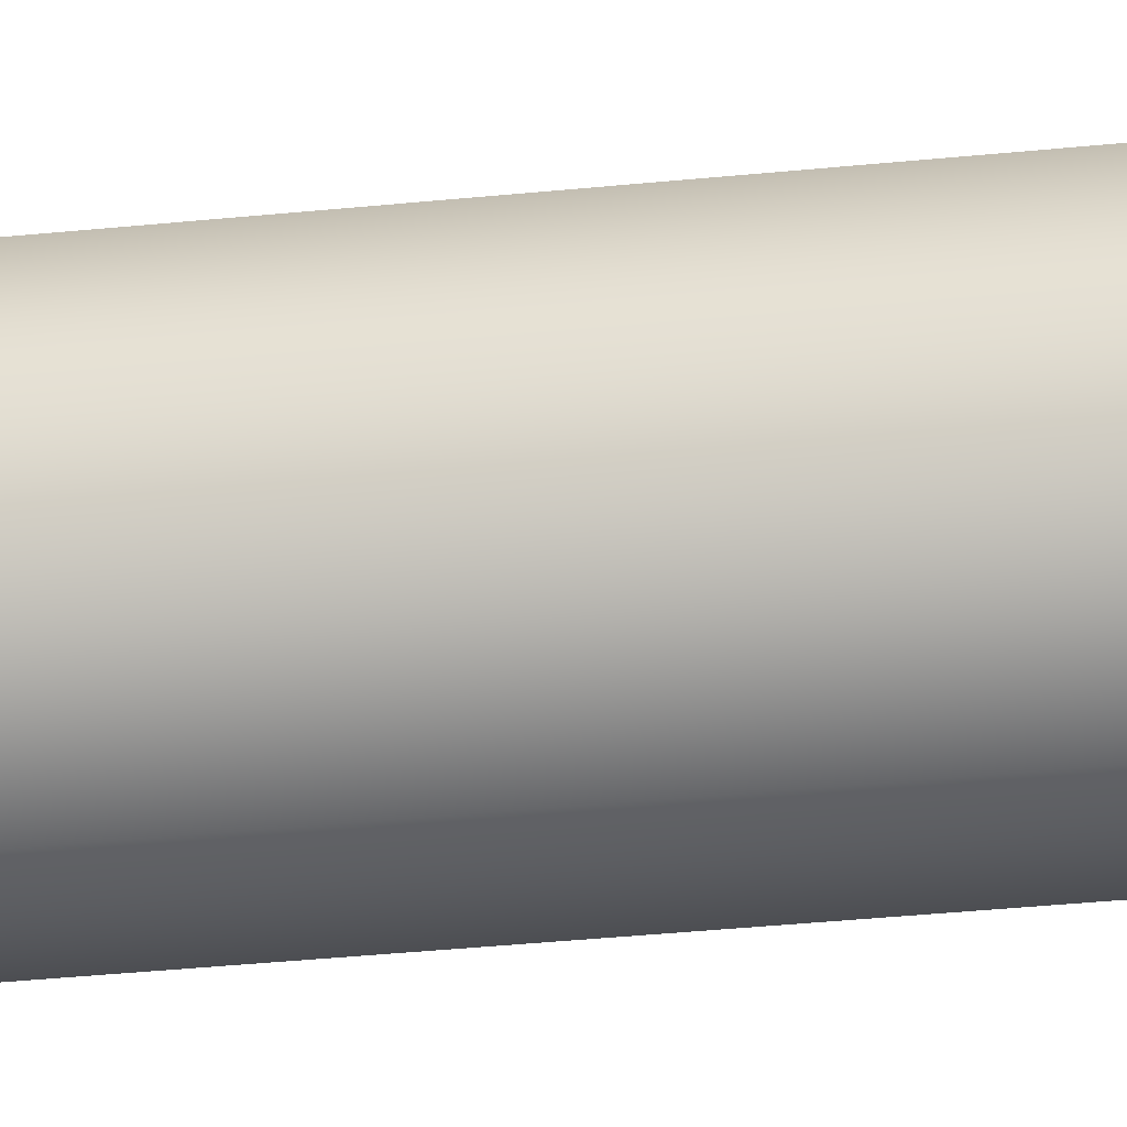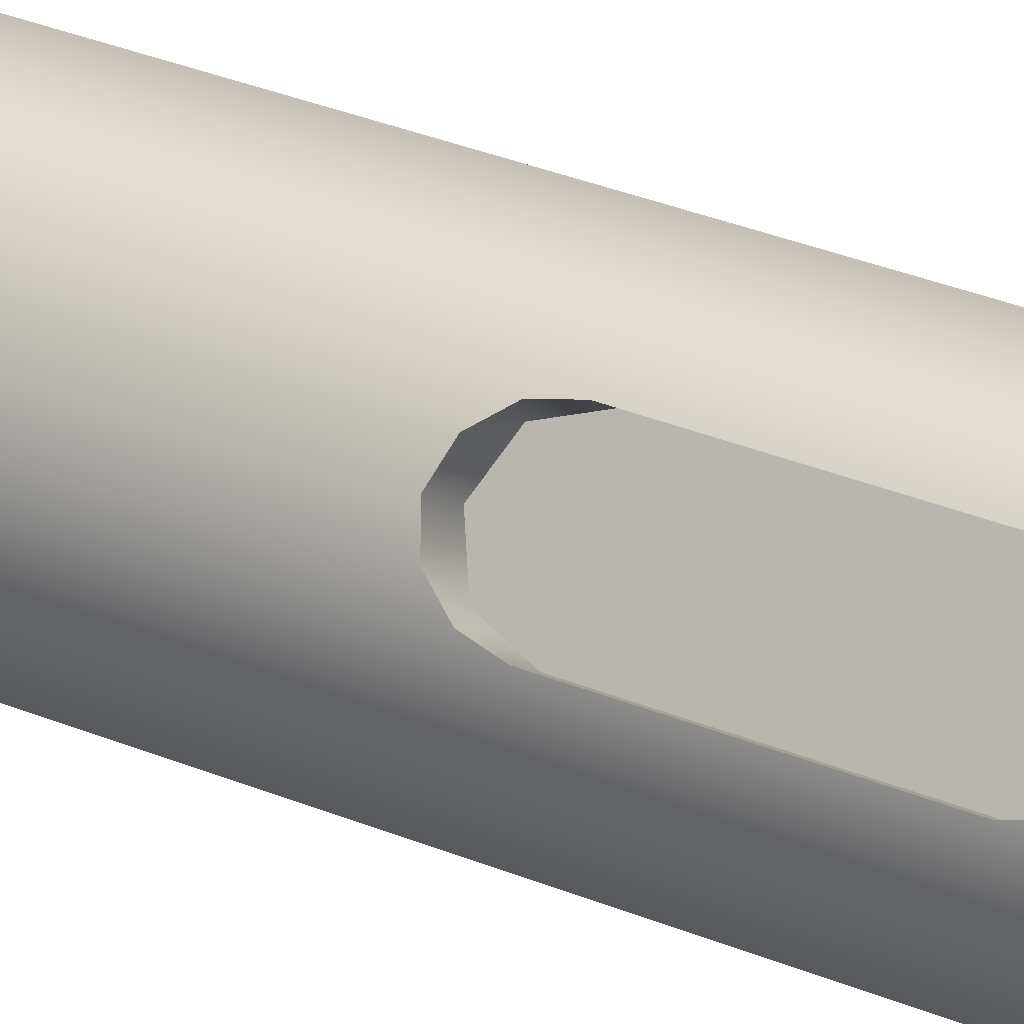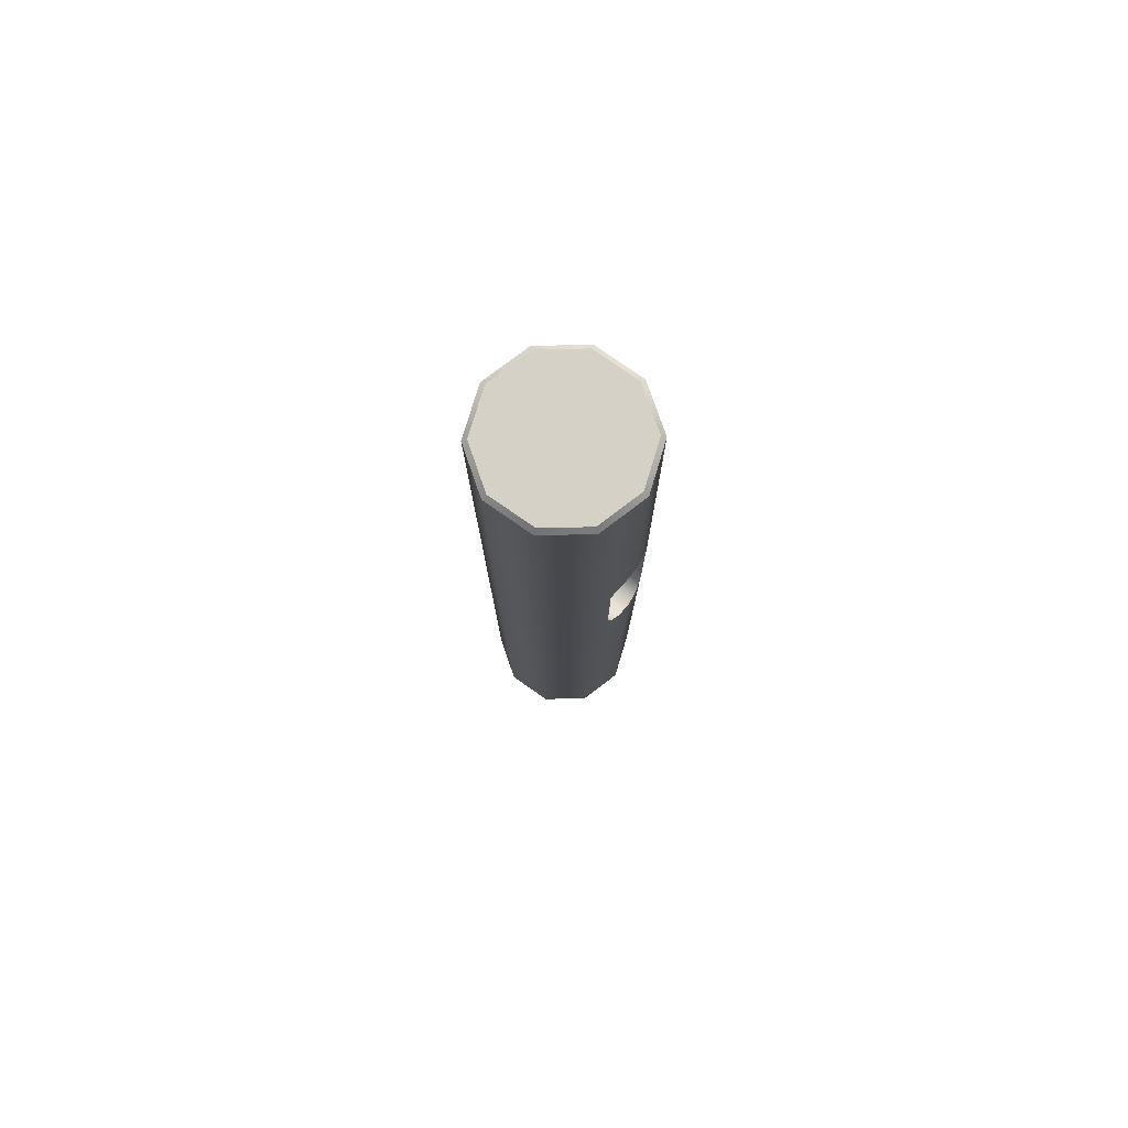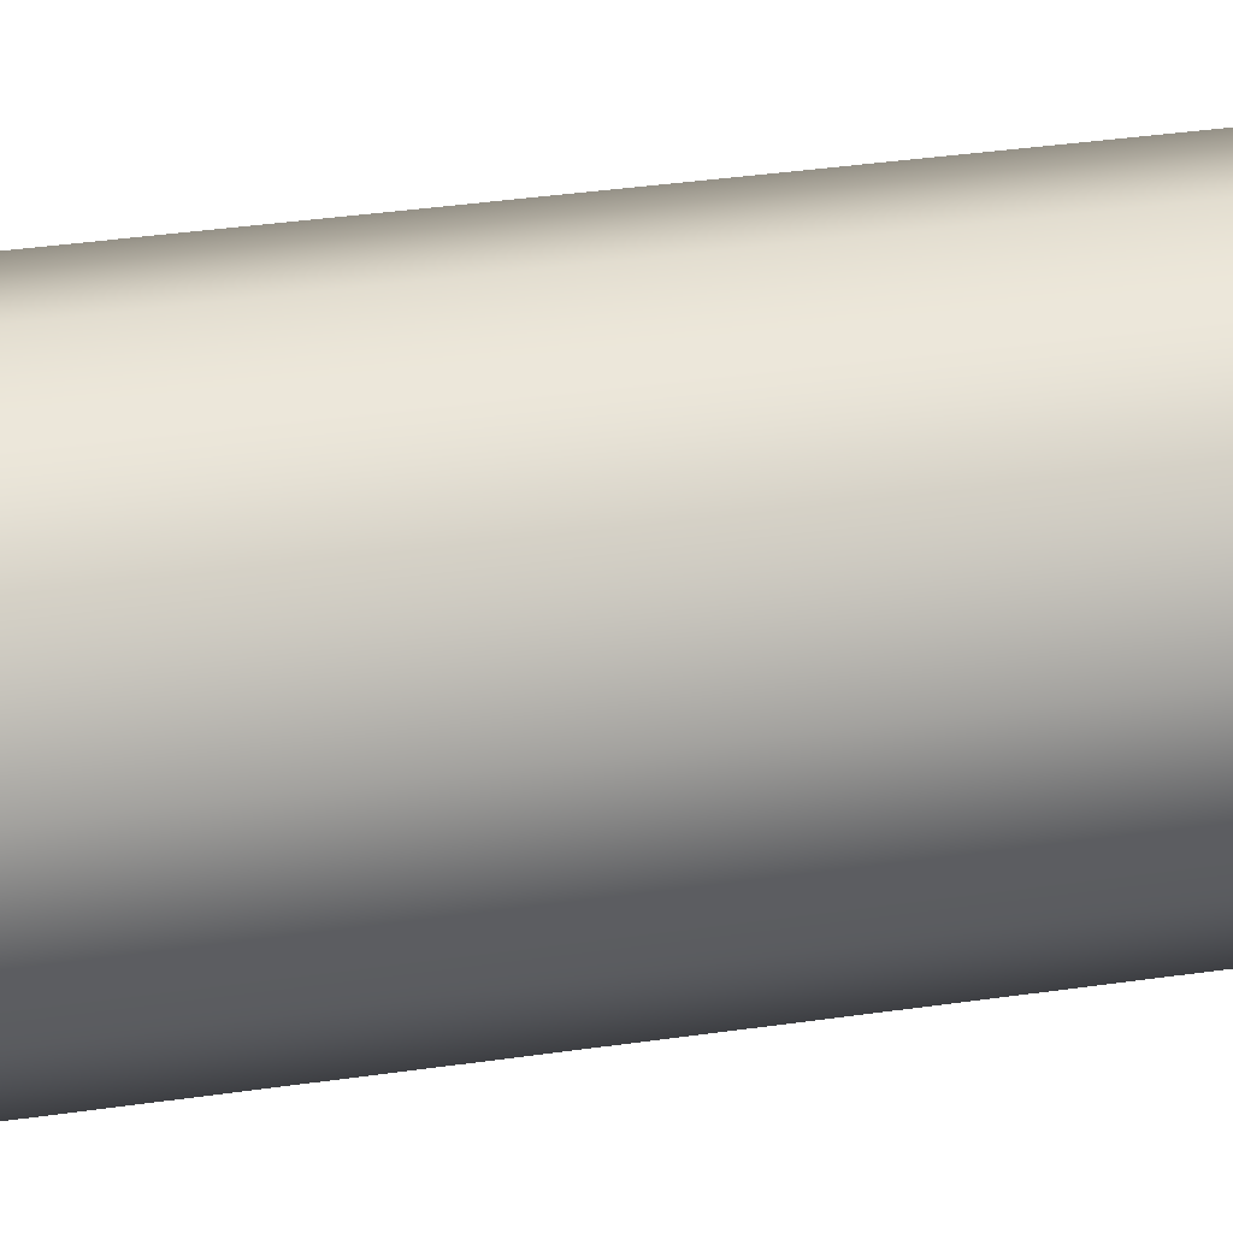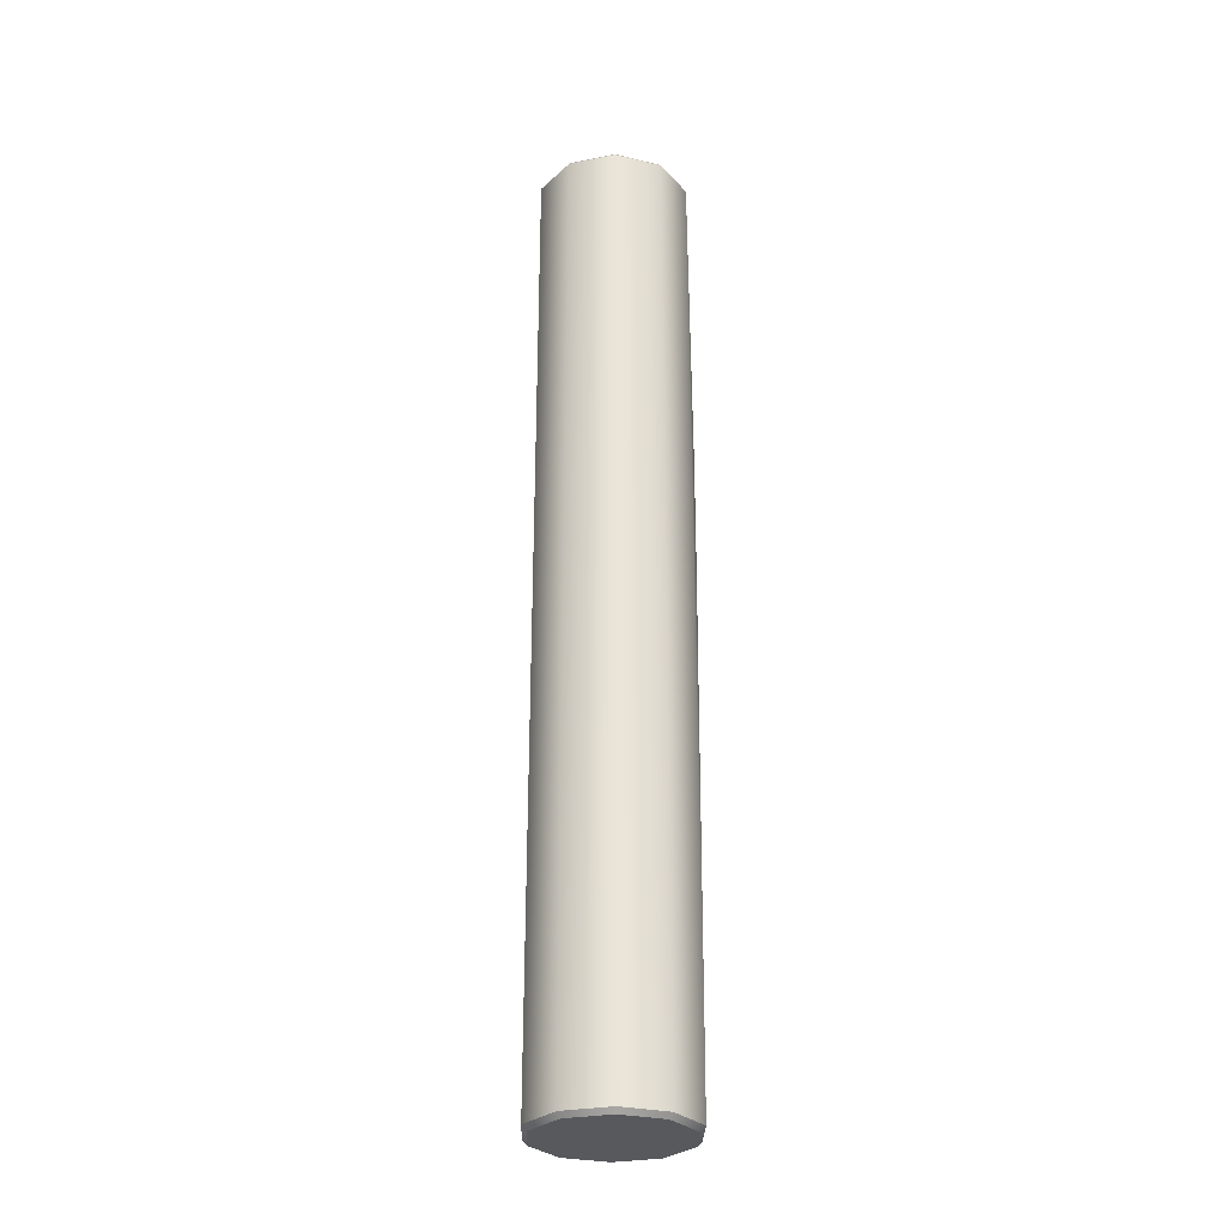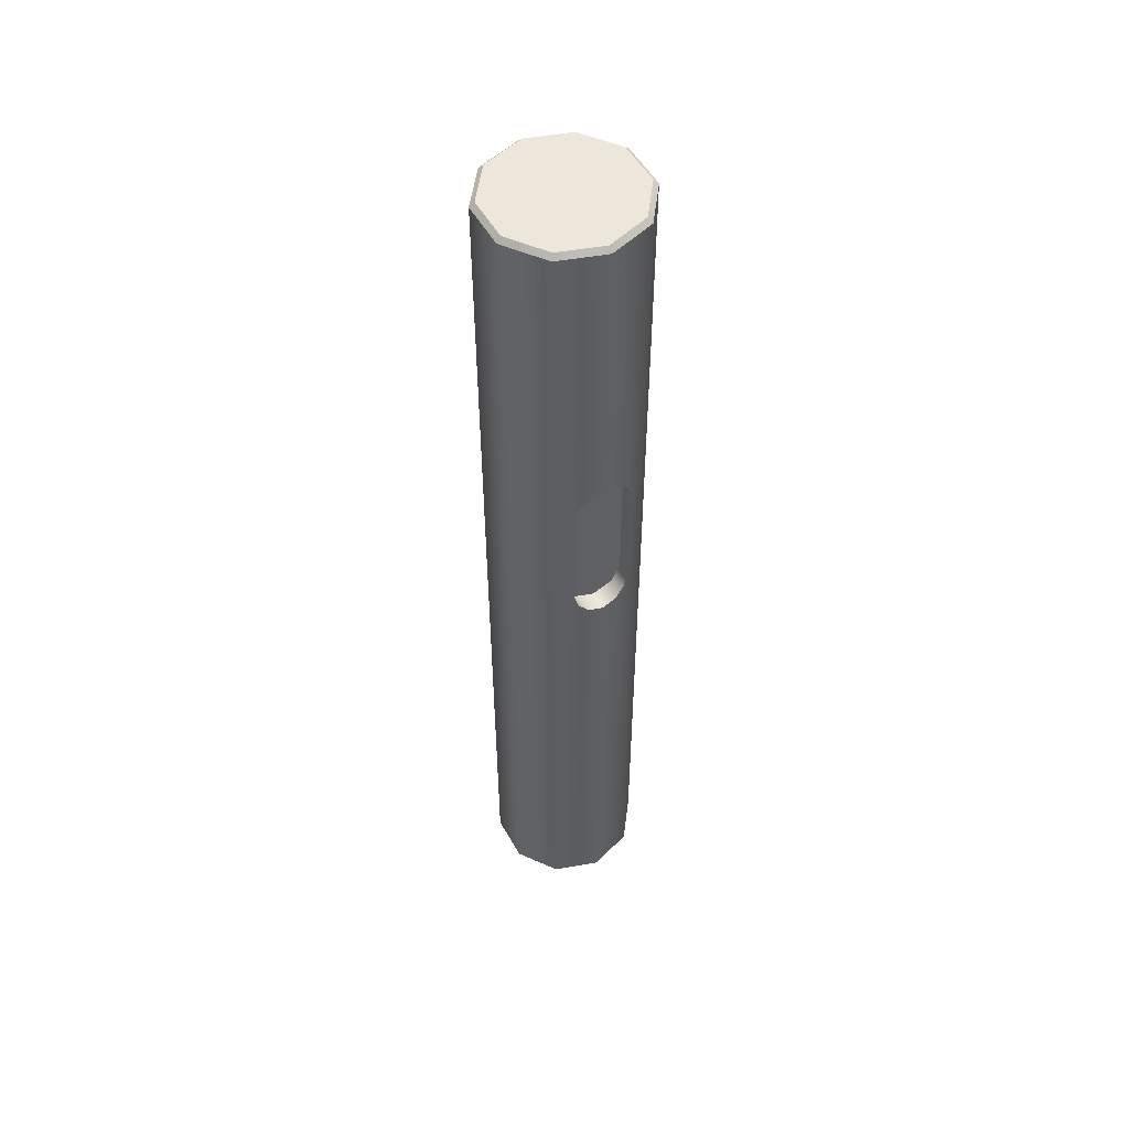
<metadata>
{"format":"obj","ext":"obj","renderer":"f3d","projection":"perspective","resolution":1024,"background":"white","views":[{"elev":-30.5,"azim":-81.2,"up":"+Z"},{"elev":29.0,"azim":122.6,"up":"+Z"},{"elev":78.7,"azim":2.9,"up":"+Y"},{"elev":21.1,"azim":-107.3,"up":"+Z"},{"elev":-29.1,"azim":-51.4,"up":"+Y"},{"elev":52.0,"azim":29.4,"up":"+Y"}]}
</metadata>
<code>
v  1617 0 1008
v  1617 0 1008
v  1617 0 1008
v  1900 0 -135.5
v  1900 0 -135.5
v  1458 0 -1226
v  1458 0 -1226
v  458.8 -0 -1849
v  458.8 -0 -1849
v  -715.4 -0 -1766
v  -715.4 -0 -1766
v  -1617 -0 -1008
v  -1617 -0 -1008
v  -1617 -0 -1008
v  -1900 -0 135.5
v  -1900 -0 135.5
v  -1458 -0 1226
v  -1458 -0 1226
v  -458.8 0 1849
v  -458.8 0 1849
v  715.4 0 1766
v  715.4 0 1766
v  1617 2.54e+04 1008
v  1617 2.54e+04 1008
v  1617 2.54e+04 1008
v  715.4 2.54e+04 1766
v  715.4 2.54e+04 1766
v  -458.8 2.54e+04 1849
v  -458.8 2.54e+04 1849
v  -1458 2.54e+04 1226
v  -1458 2.54e+04 1226
v  -1900 2.54e+04 135.5
v  -1900 2.54e+04 135.5
v  -1617 2.54e+04 -1008
v  -1617 2.54e+04 -1008
v  -1617 2.54e+04 -1008
v  -715.4 2.54e+04 -1766
v  -715.4 2.54e+04 -1766
v  458.8 2.54e+04 -1849
v  458.8 2.54e+04 -1849
v  1458 2.54e+04 -1226
v  1458 2.54e+04 -1226
v  1900 2.54e+04 -135.5
v  1900 2.54e+04 -135.5
v  2002 1.397e+04 349.6
v  2002 1.397e+04 349.6
v  2002 1.397e+04 349.6
v  2002 1.702e+04 349.6
v  2002 1.702e+04 349.6
v  2002 1.702e+04 349.6
v  1980 1.74e+04 457.1
v  1980 1.74e+04 457.1
v  1896 1.768e+04 730
v  1896 1.768e+04 730
v  1725 1.778e+04 1075
v  1725 1.778e+04 1075
v  1725 1.778e+04 1075
v  1725 2.527e+04 1075
v  1725 2.527e+04 1075
v  1725 2.527e+04 1075
v  1725 2.527e+04 1075
v  2027 2.527e+04 -144.2
v  2027 2.527e+04 -144.2
v  1555 2.527e+04 -1308
v  1555 2.527e+04 -1308
v  489.2 2.527e+04 -1972
v  489.2 2.527e+04 -1972
v  -763.5 2.527e+04 -1883
v  -763.5 2.527e+04 -1883
v  -1725 2.527e+04 -1075
v  -1725 2.527e+04 -1075
v  -1725 2.527e+04 -1075
v  -1725 2.527e+04 -1075
v  -1725 127 -1075
v  -1725 127 -1075
v  -1725 127 -1075
v  -1725 127 -1075
v  -763.5 127 -1883
v  -763.5 127 -1883
v  489.2 127 -1972
v  489.2 127 -1972
v  1555 127 -1308
v  1555 127 -1308
v  2027 127 -144.2
v  2027 127 -144.2
v  1725 127 1075
v  1725 127 1075
v  1725 127 1075
v  1725 127 1075
v  1725 1.321e+04 1075
v  1725 1.321e+04 1075
v  1725 1.321e+04 1075
v  1896 1.331e+04 730.4
v  1896 1.331e+04 730.4
v  1980 1.359e+04 456.9
v  1980 1.359e+04 456.9
v  763.5 127 1883
v  763.5 127 1883
v  -489.2 127 1972
v  -489.2 127 1972
v  -1555 127 1308
v  -1555 127 1308
v  -2027 127 144.2
v  -2027 127 144.2
v  -2027 2.527e+04 144.2
v  -2027 2.527e+04 144.2
v  -1555 2.527e+04 1308
v  -1555 2.527e+04 1308
v  -489.2 2.527e+04 1972
v  -489.2 2.527e+04 1972
v  763.5 2.527e+04 1883
v  763.5 2.527e+04 1883
v  1491 1.768e+04 1381
v  1491 1.768e+04 1381
v  1282 1.74e+04 1576
v  1282 1.74e+04 1576
v  1196 1.702e+04 1643
v  1196 1.702e+04 1643
v  1196 1.702e+04 1643
v  1196 1.397e+04 1643
v  1196 1.397e+04 1643
v  1196 1.397e+04 1643
v  1283 1.359e+04 1576
v  1283 1.359e+04 1576
v  1491 1.331e+04 1381
v  1491 1.331e+04 1381
v  890.4 1.397e+04 1453
v  890.4 1.397e+04 1453
v  890.4 1.397e+04 1453
v  890.4 1.702e+04 1453
v  890.4 1.702e+04 1453
v  890.4 1.702e+04 1453
v  1008 1.756e+04 1263
v  1008 1.756e+04 1263
v  1293 1.778e+04 806
v  1293 1.778e+04 806
v  1578 1.756e+04 348.8
v  1578 1.756e+04 348.8
v  1696 1.702e+04 159.3
v  1696 1.702e+04 159.3
v  1696 1.702e+04 159.3
v  1696 1.397e+04 159.3
v  1696 1.397e+04 159.3
v  1696 1.397e+04 159.3
v  1578 1.343e+04 348.8
v  1578 1.343e+04 348.8
v  1293 1.321e+04 806
v  1293 1.321e+04 806
v  1008 1.343e+04 1263
v  1008 1.343e+04 1263
g 0
g 1
f 10 4 1
f 89 3 5
f 12 10 1
f 21 12 1
f 98 22 2
f 98 2 88
f 8 6 4
f 85 5 7
f 10 8 4
f 89 5 85
f 83 7 9
f 85 7 83
f 81 9 11
f 83 9 81
f 79 11 14
f 81 11 79
f 21 15 12
f 76 13 16
f 79 14 77
f 19 17 15
f 104 16 18
f 21 19 15
f 104 76 16
f 102 18 20
f 104 18 102
f 100 20 22
f 102 20 100
f 100 22 98
f 32 26 23
f 60 24 27
f 34 32 23
f 43 34 23
f 63 44 25
f 63 25 61
f 30 28 26
f 112 27 29
f 32 30 26
f 112 60 27
f 110 29 31
f 112 29 110
f 108 31 33
f 110 31 108
f 106 33 35
f 108 33 106
f 43 37 34
f 73 36 38
f 106 35 72
f 41 39 37
f 69 38 40
f 43 41 37
f 73 38 69
f 67 40 42
f 69 40 67
f 65 42 44
f 67 42 65
f 65 44 63
f 84 48 45
f 144 47 49
f 95 84 45
f 146 96 46
f 146 46 143
f 58 51 48
f 141 50 52
f 62 58 48
f 84 62 48
f 144 49 140
f 58 53 51
f 138 52 54
f 141 52 138
f 58 55 53
f 138 54 57
f 111 56 59
f 113 56 111
f 136 57 114
f 138 57 136
f 82 64 62
f 84 82 62
f 80 66 64
f 82 80 64
f 78 68 66
f 80 78 66
f 74 70 68
f 78 74 68
f 103 71 75
f 105 71 103
f 90 86 84
f 93 90 84
f 95 93 84
f 125 87 91
f 120 97 87
f 123 120 87
f 125 123 87
f 148 92 94
f 150 126 92
f 150 92 148
f 146 94 96
f 148 94 146
f 109 99 97
f 111 109 97
f 120 111 97
f 107 101 99
f 109 107 99
f 105 103 101
f 107 105 101
f 115 113 111
f 117 115 111
f 120 117 111
f 134 114 116
f 136 114 134
f 134 116 118
f 132 119 122
f 134 118 131
f 128 121 124
f 132 122 129
f 150 124 126
f 150 128 124
f 139 130 127
f 142 139 127
f 149 142 127
f 137 133 130
f 139 137 130
f 137 135 133
f 149 145 142
f 149 147 145

</code>
